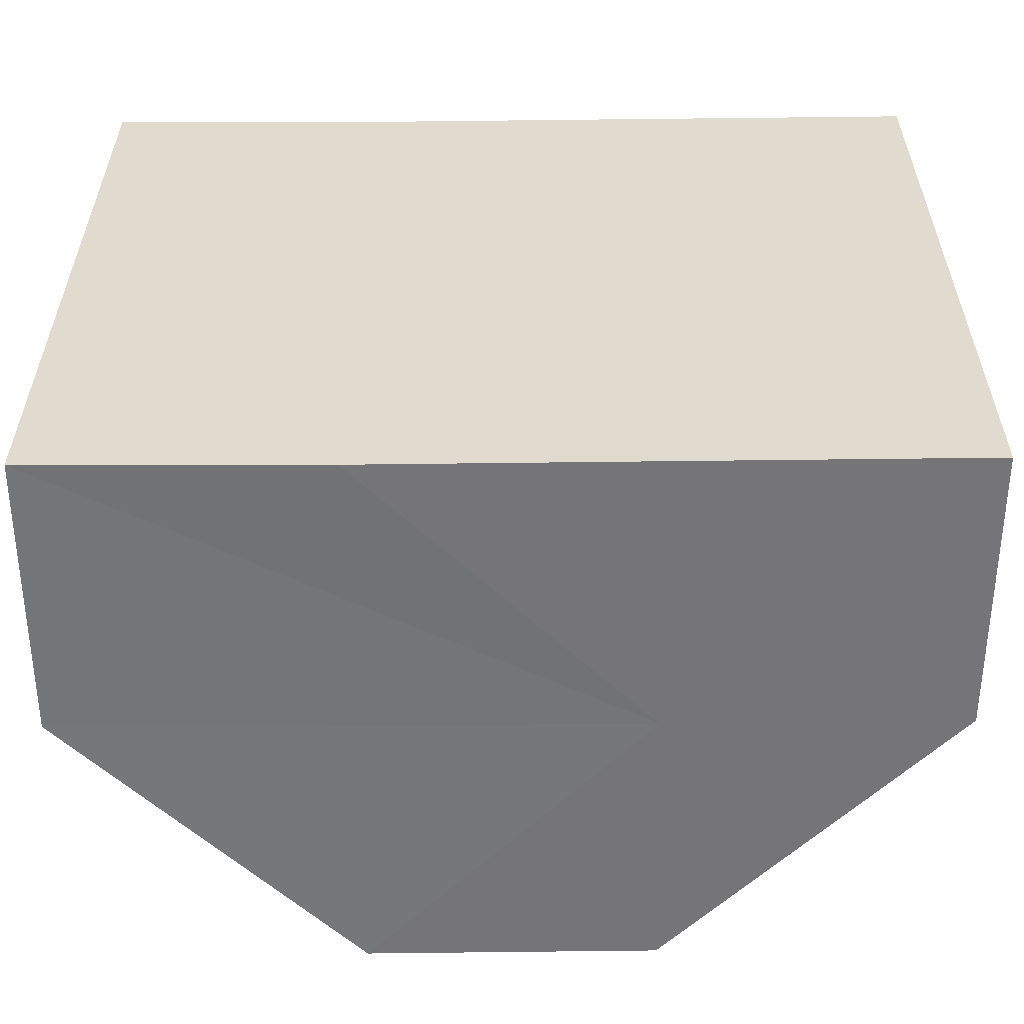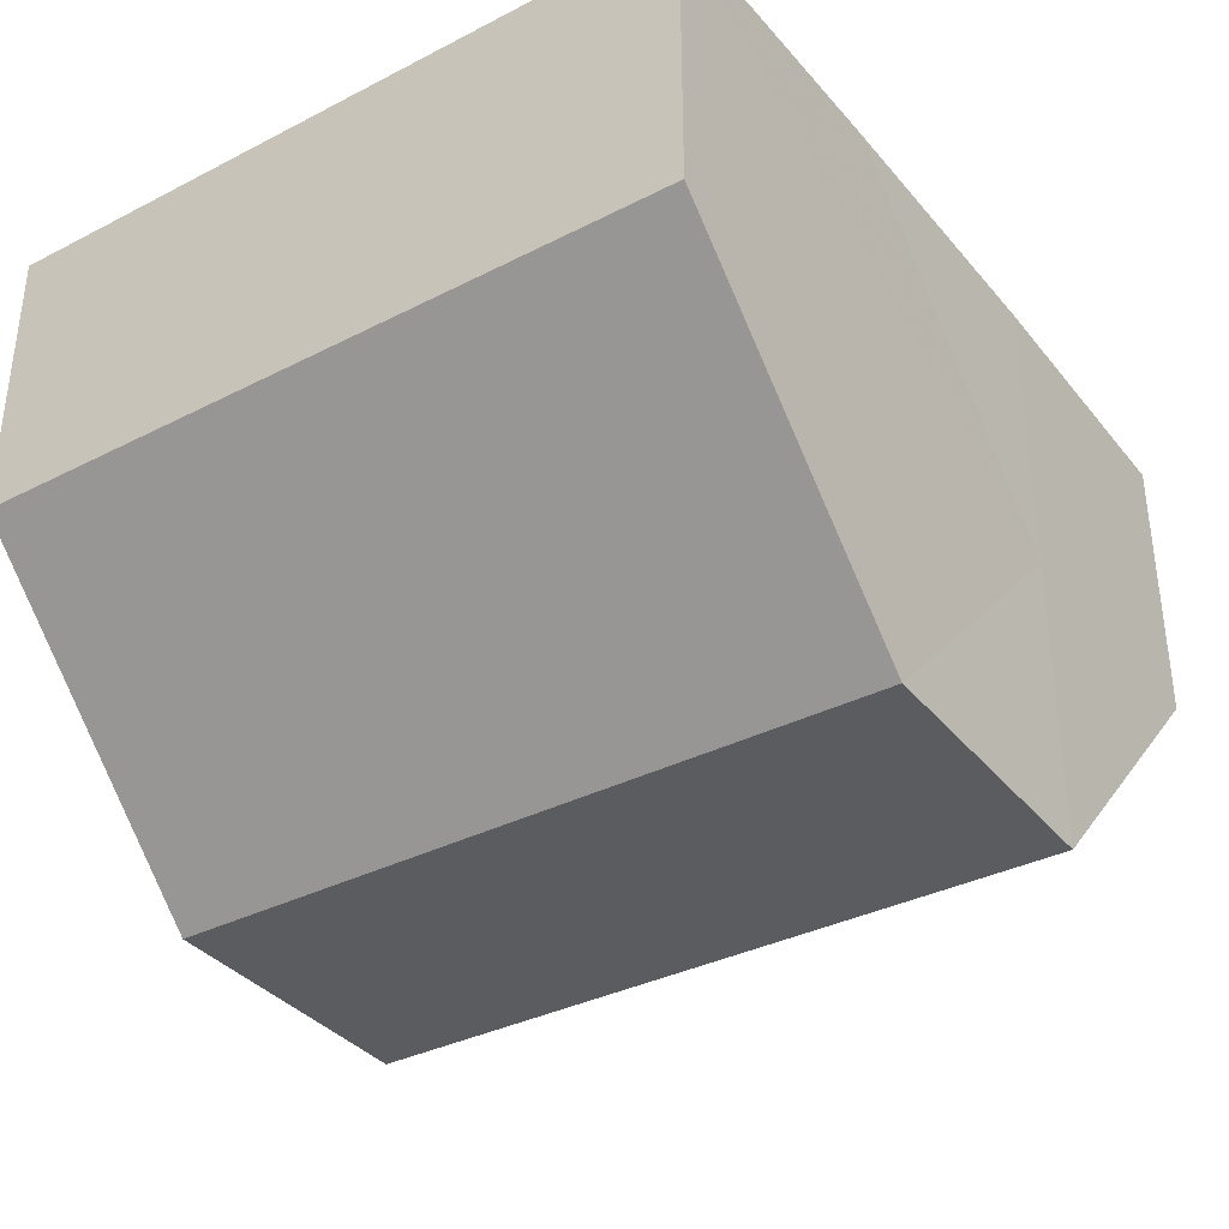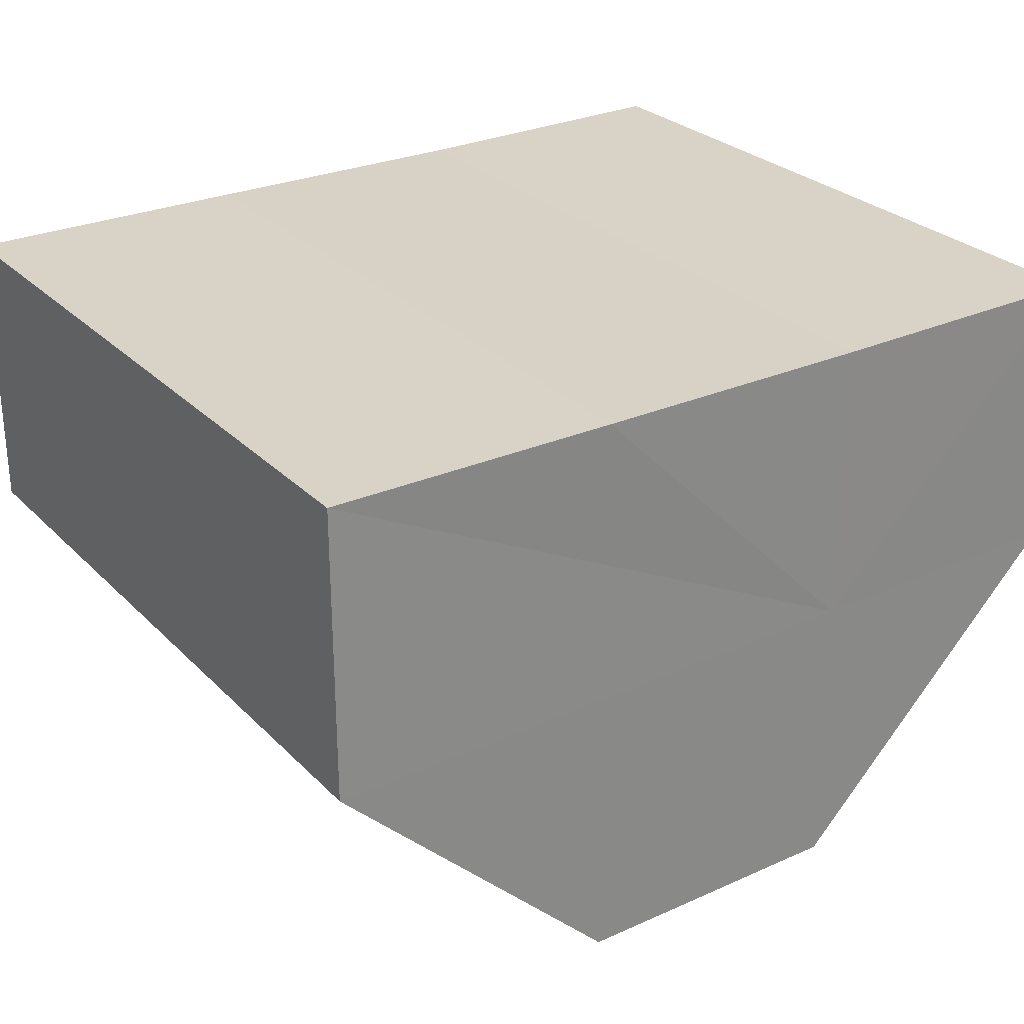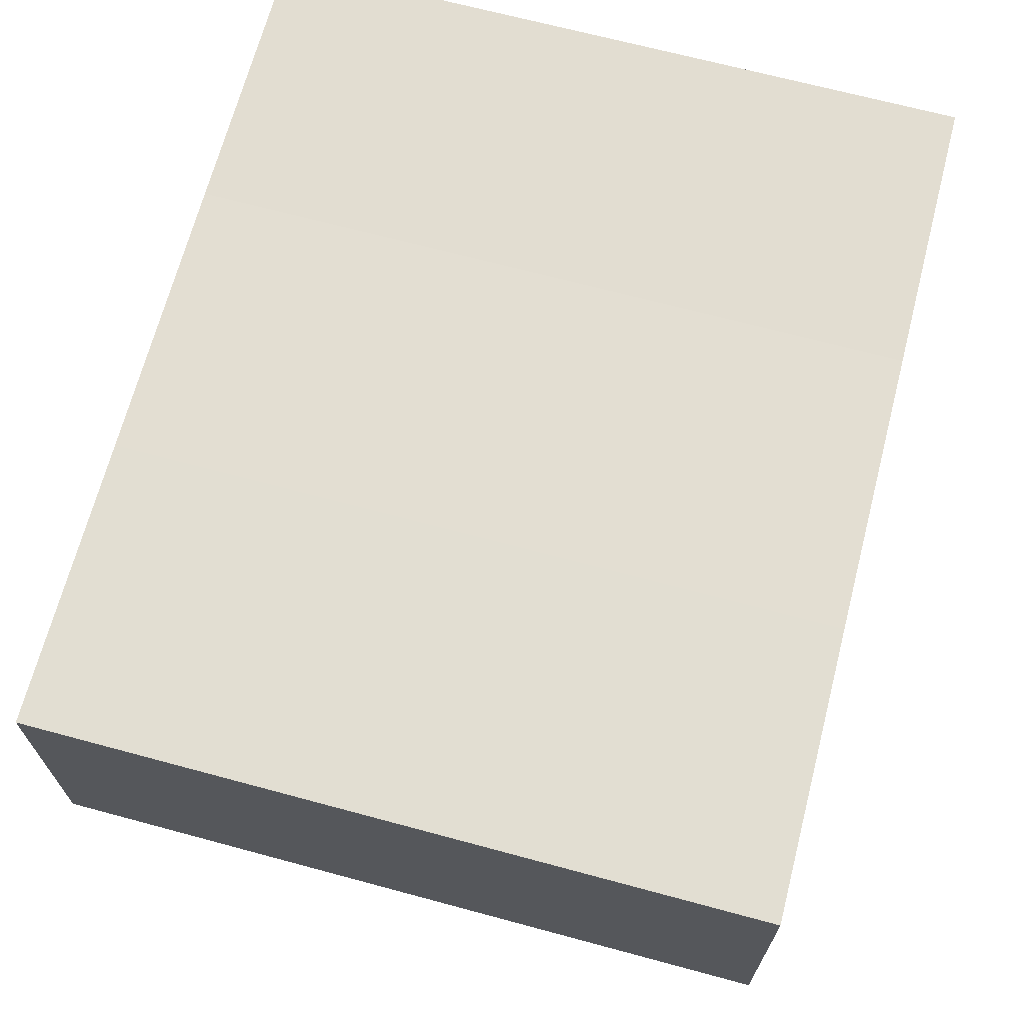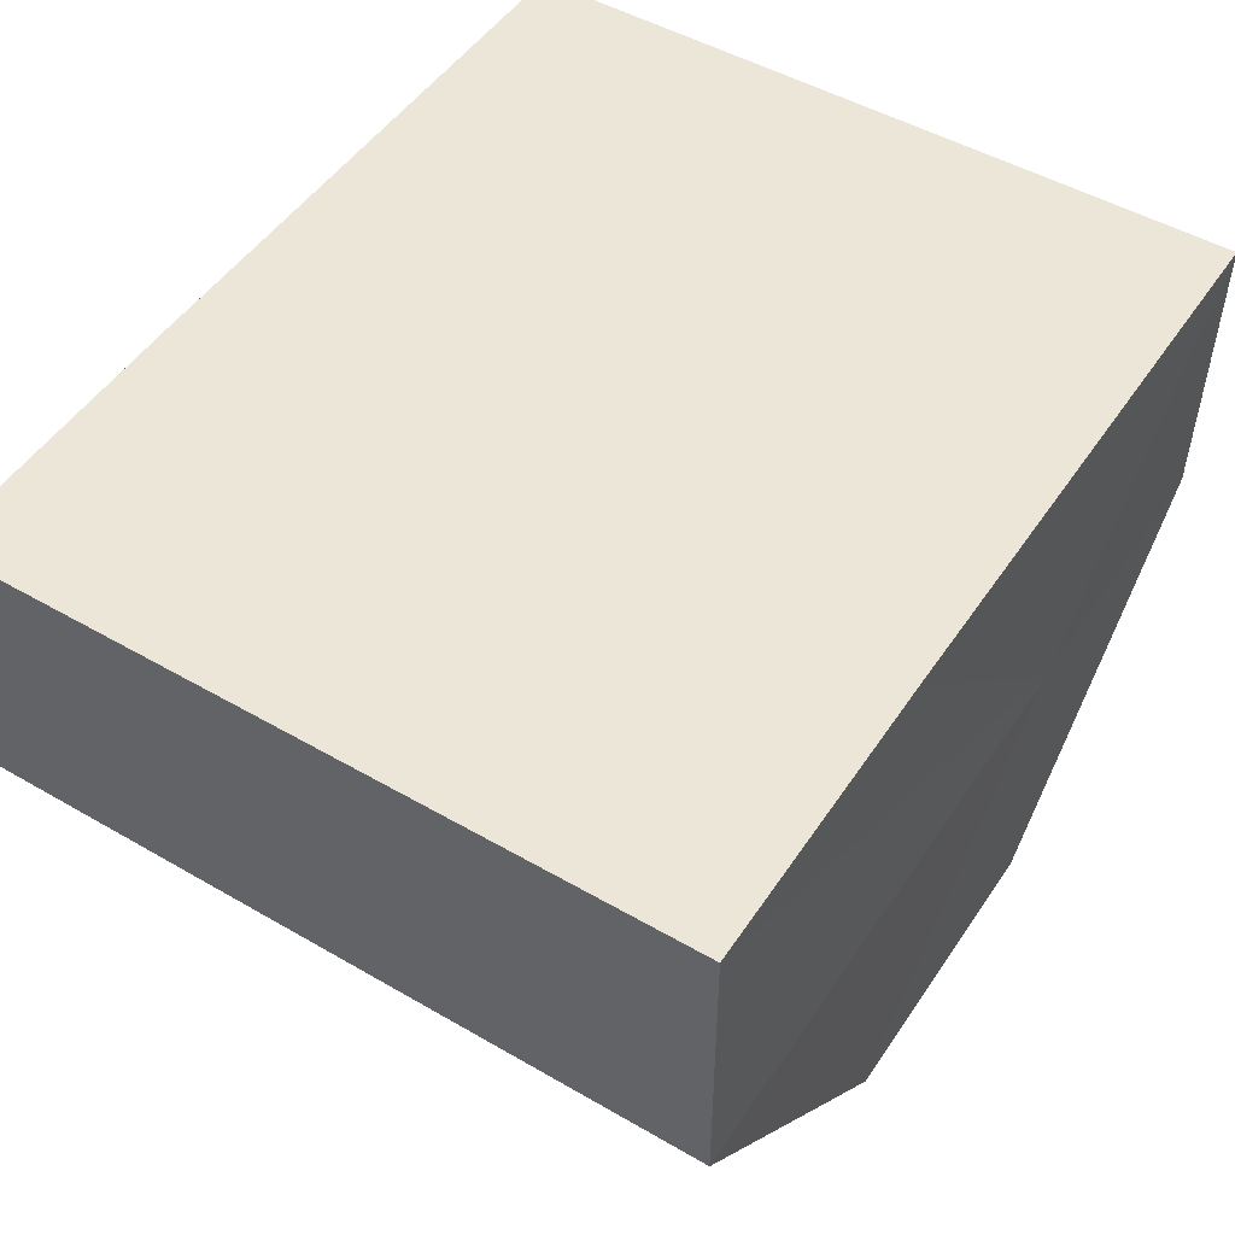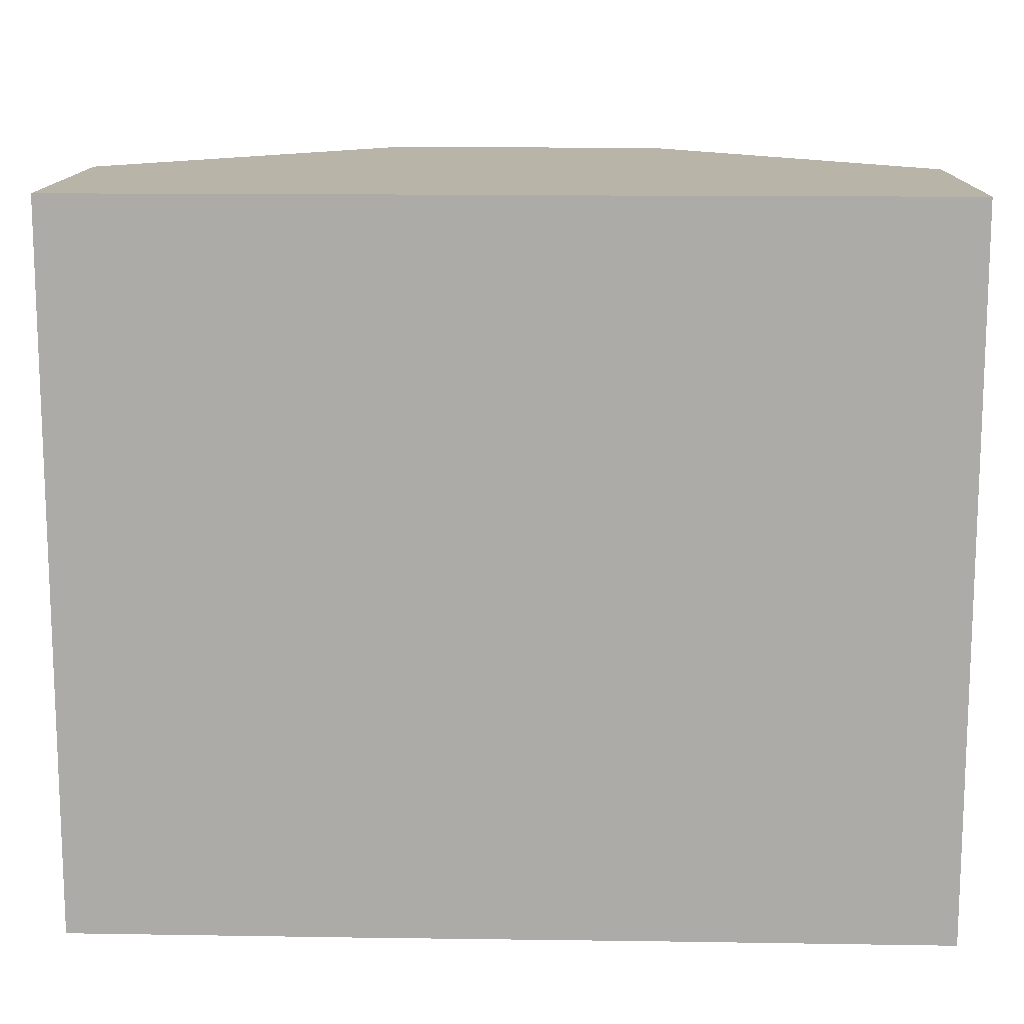
<metadata>
{"format":"obj","ext":"obj","renderer":"f3d","projection":"perspective","resolution":1024,"background":"white","views":[{"elev":-56.5,"azim":-179.5,"up":"+Z"},{"elev":-35.3,"azim":124.3,"up":"+Y"},{"elev":27.8,"azim":145.4,"up":"+Y"},{"elev":67.9,"azim":-75.4,"up":"+Y"},{"elev":49.6,"azim":122.6,"up":"+Y"},{"elev":13.2,"azim":-178.0,"up":"+Z"}]}
</metadata>
<code>
o 102
v 2251 1881 13.27
v 2251 1881 13.27
v 2251 1881 13.29
v 2251 1881 13.27
v 2251 1881 13.29
v 2251 1881 13.27
v 2251 1881 13.29
v 2251 1881 13.27
v 2251 1881 13.29
v 2251 1881 13.27
v 2251 1881 13.29
v 2251 1881 13.27
v 2251 1881 13.29
v 2251 1881 13.27
v 2251 1881 13.29
v 2251 1881 13.27
v 2251 1881 13.29
v 2251 1881 13.27
v 2251 1881 13.29
v 2251 1881 13.27
v 2251 1881 13.29
v 2251 1881 13.27
v 2251 1881 13.27
v 2251 1881 13.27
v 2251 1881 13.27
v 2251 1881 13.27
v 2251 1881 13.27
v 2251 1881 13.27
v 2251 1881 13.27
v 2251 1881 13.29
v 2251 1881 13.29
v 2251 1881 13.29
v 2251 1881 13.27
v 2251 1881 13.29
v 2251 1881 13.27
v 2251 1881 13.27
v 2251 1881 13.27
v 2251 1881 13.27
v 2251 1881 13.29
v 2251 1881 13.27
v 2251 1881 13.29
v 2251 1881 13.29
v 2251 1881 13.29
v 2251 1881 13.29
v 2251 1881 13.29
v 2251 1881 13.29
v 2251 1881 13.29
v 2251 1881 13.29
v 2251 1881 13.29
v 2251 1881 13.29
f 1 2 3
f 2 4 5
f 6 1 7
f 4 8 9
f 8 10 11
f 7 12 13
f 13 14 15
f 15 16 17
f 17 18 19
f 19 20 21
f 22 20 23
f 22 24 20
f 22 23 25
f 22 26 24
f 22 25 27
f 22 27 28
f 22 29 26
f 22 28 29
f 30 29 31
f 32 33 30
f 34 35 32
f 36 37 34
f 37 38 39
f 38 40 41
f 42 43 44
f 42 45 43
f 42 44 46
f 42 47 45
f 42 46 48
f 42 49 47
f 42 48 50
f 42 50 49

</code>
